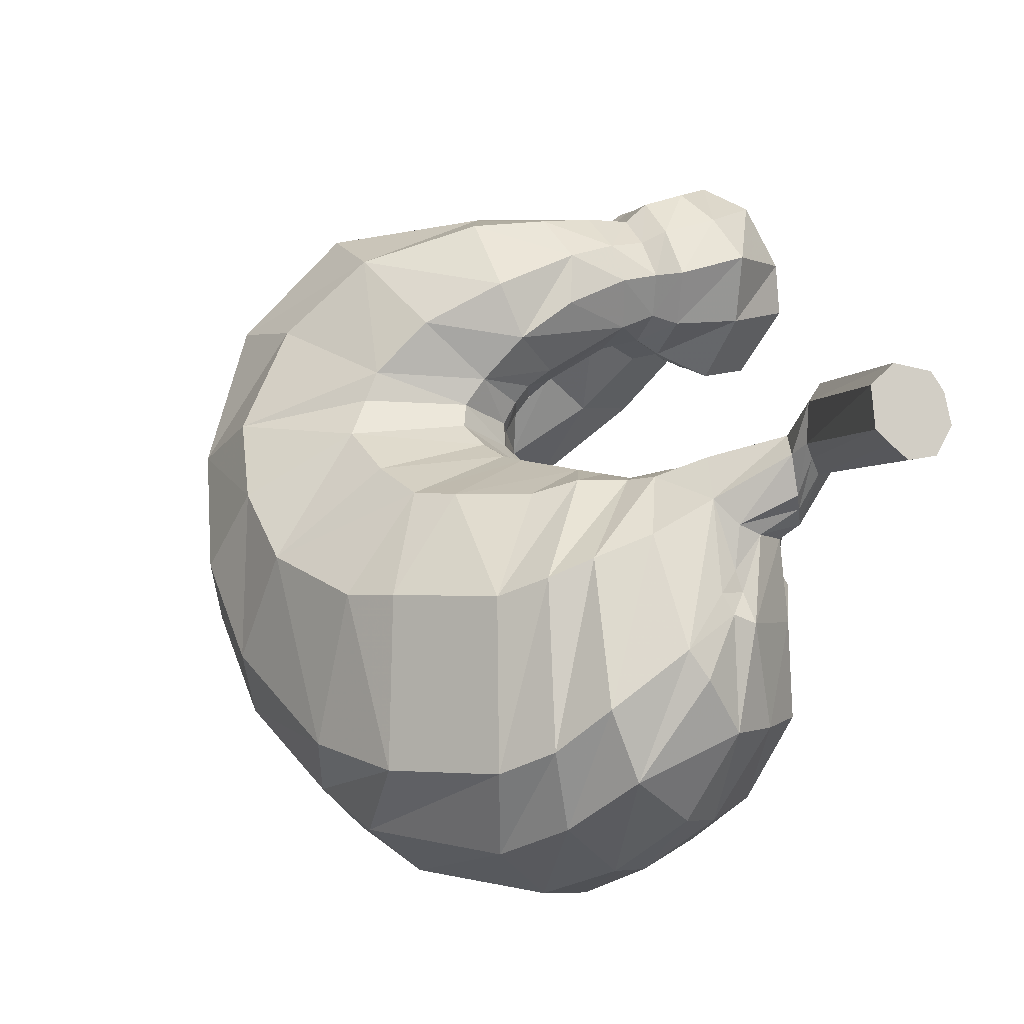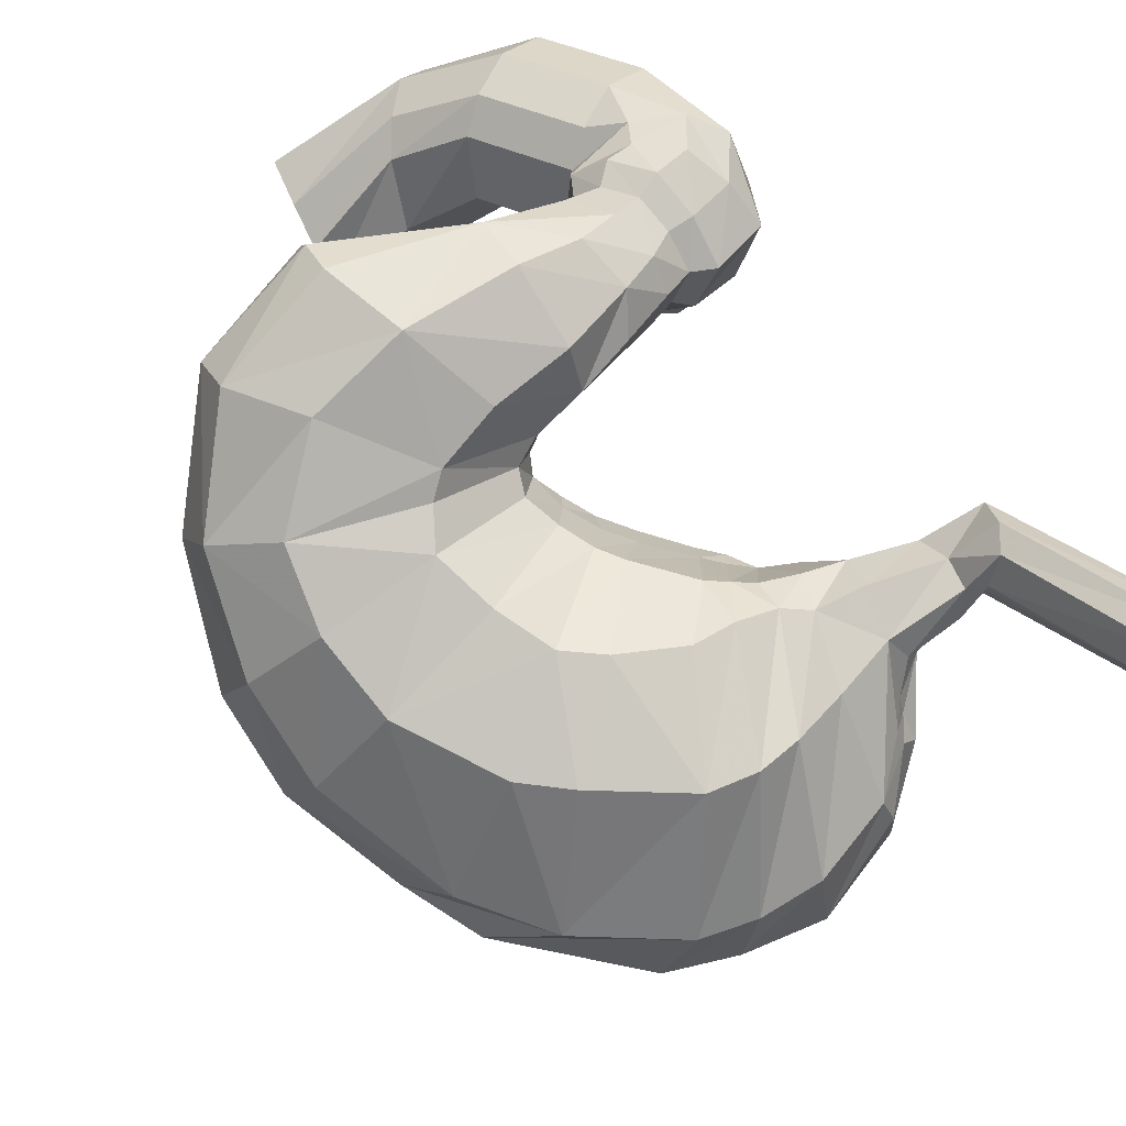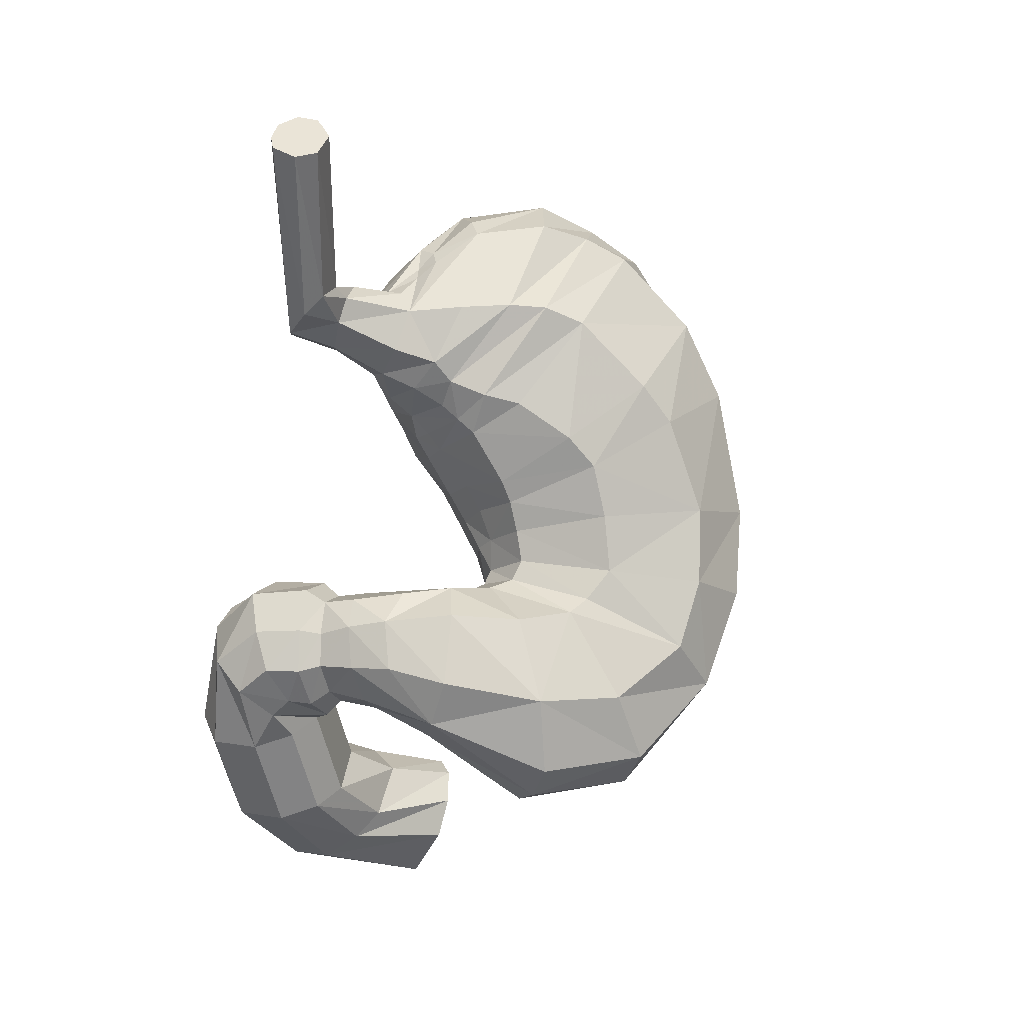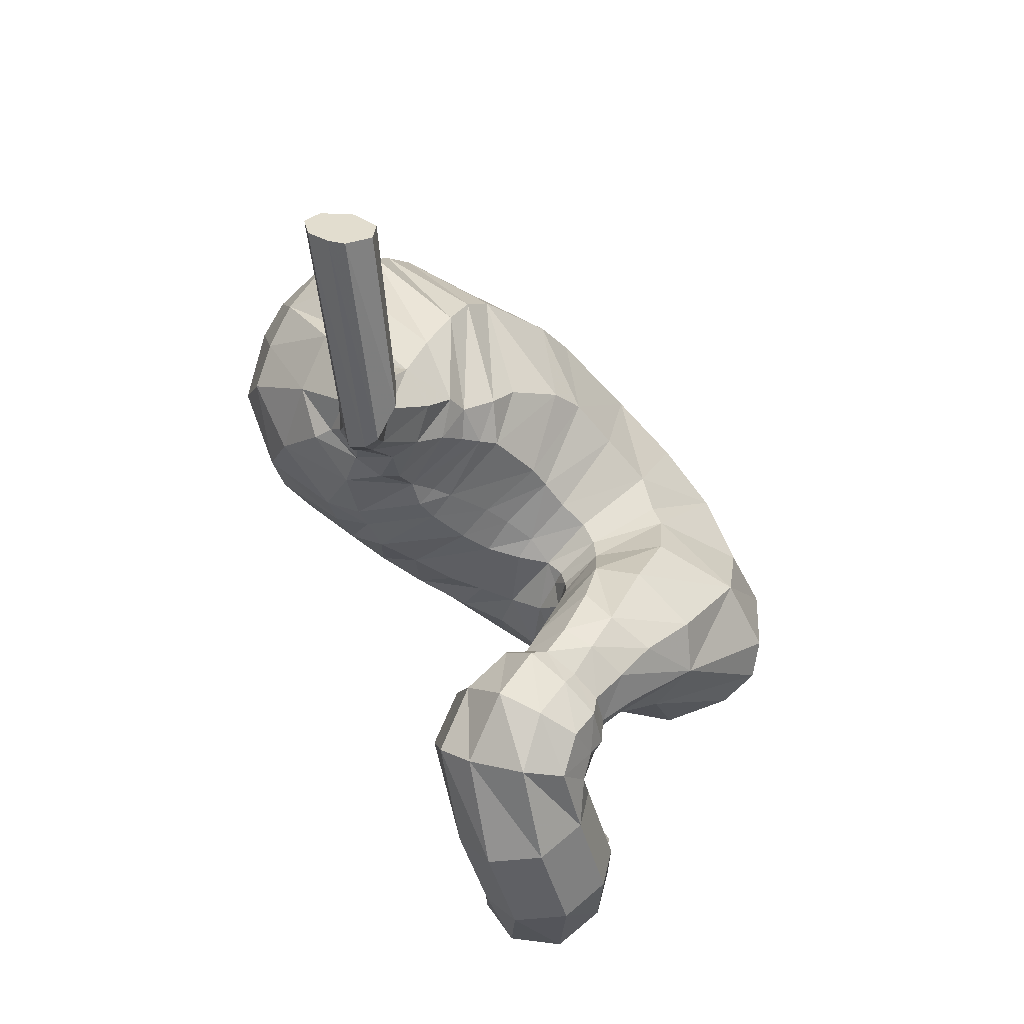
<metadata>
{"format":"obj","ext":"obj","renderer":"f3d","projection":"perspective","resolution":1024,"background":"white","views":[{"elev":-7.6,"azim":171.7,"up":"+Z"},{"elev":28.0,"azim":138.9,"up":"+Z"},{"elev":42.5,"azim":22.8,"up":"+Y"},{"elev":36.5,"azim":-39.4,"up":"+Y"}]}
</metadata>
<code>
v  0.01179 0.38 -0.03972
v  0.02711 0.3638 -0.06922
v  0.06129 0.315 -0.05874
v  0.02723 0.3612 -0.106
v  0.06474 0.3113 -0.1159
v  0.01862 0.3707 -0.1386
v  0.04911 0.3222 -0.1681
v  -0.02451 0.4004 -0.1988
v  -0.05065 0.4276 -0.2165
v  -0.03314 0.4071 -0.2793
v  -0.09767 0.4937 -0.2143
v  -0.1097 0.5191 -0.2084
v  -0.1188 0.5273 -0.2754
v  -0.112 0.5612 -0.1755
v  -0.1302 0.57 -0.2357
v  -0.1068 0.585 -0.1683
v  -0.1244 0.5969 -0.1976
v  -0.1164 0.6179 -0.1673
v  -0.1124 0.6012 -0.1572
v  -0.1237 0.6125 -0.1443
v  -0.09251 0.5959 -0.1373
v  -0.1193 0.6204 -0.1266
v  -0.1095 0.5898 -0.1624
v  -0.09073 0.5657 -0.1573
v  -0.09786 0.5197 -0.1813
v  -0.06487 0.5497 -0.1502
v  -0.0892 0.5028 -0.1814
v  -0.05974 0.5285 -0.1481
v  -0.04747 0.5398 -0.1452
v  -0.04808 0.5119 -0.1455
v  -0.03438 0.5304 -0.1401
v  -0.02469 0.4861 -0.1363
v  -0.005306 0.5083 -0.1287
v  -0.005752 0.4692 -0.1263
v  0.01037 0.493 -0.1204
v  0.02558 0.4754 -0.1076
v  0.01376 0.4603 -0.1098
v  0.03191 0.4556 -0.09277
v  -0.00188 0.4153 -0.141
v  0.01497 0.4078 -0.1196
v  -0.04812 0.4498 -0.1728
v  -0.07727 0.4768 -0.1801
v  -0.0796 0.4636 -0.2195
v  -0.07836 0.4587 -0.2864
v  -0.1042 0.4945 -0.2817
v  -0.1155 0.6051 -0.1883
v  -0.02259 0.4273 -0.1573
v  -0.003026 0.3734 -0.2554
v  0.02372 0.3445 -0.2254
v  -0.000463 0.3816 -0.1677
v  -0.06065 0.4409 -0.01525
v  -0.04522 0.4717 -0.01297
v  -0.03569 0.4458 -0.02264
v  0.002933 0.4634 -0.04187
v  -0.000263 0.4379 -0.04377
v  0.01714 0.4597 -0.05223
v  0.01293 0.4329 -0.05509
v  0.02509 0.4556 -0.0628
v  0.02127 0.4299 -0.06648
v  0.02957 0.4421 -0.08065
v  0.03272 0.4539 -0.07711
v  0.02019 0.4146 -0.08912
v  -0.02323 0.418 -0.01076
v  -0.05068 0.4128 -0.000517
v  -0.01351 0.4044 0.01593
v  0.000897 0.4065 -0.02223
v  0.007055 0.3963 0.009203
v  0.03683 0.344 -0.009864
v  -0.1207 0.6427 -0.1663
v  -0.1097 0.6365 -0.1744
v  -0.1244 0.6218 -0.1618
v  -0.1168 0.626 -0.2237
v  -0.1245 0.6037 -0.28
v  -0.1052 0.5619 -0.3278
v  -0.07764 0.5252 -0.3532
v  -0.05034 0.4835 -0.3651
v  0.003563 0.4057 -0.3461
v  0.03625 0.3702 -0.3233
v  0.07566 0.3272 -0.2699
v  0.1116 0.3007 -0.2053
v  0.1225 0.2883 -0.1176
v  0.1189 0.2937 -0.04229
v  0.07557 0.3305 0.01891
v  0.03376 0.3898 0.04353
v  -0.01063 0.4078 0.04704
v  -0.04041 0.4094 0.05245
v  -0.04412 0.4013 0.01939
v  -0.01201 0.4341 0.06444
v  0.04838 0.4328 0.06622
v  0.1155 0.3477 0.04376
v  0.1326 0.3754 0.05736
v  0.1696 0.3226 -0.0215
v  0.1877 0.3446 -0.009756
v  0.1827 0.3181 -0.121
v  0.2098 0.3467 -0.1156
v  0.1669 0.3339 -0.2208
v  0.1955 0.3653 -0.2183
v  0.1401 0.3654 -0.2934
v  0.1674 0.3897 -0.2872
v  0.008438 0.4722 0.05757
v  -0.02308 0.4646 0.06167
v  -0.006925 0.4942 0.02993
v  -0.03518 0.4857 0.03921
v  -0.05034 0.4566 0.06287
v  -0.04351 0.4299 0.06362
v  -0.005817 0.4965 -0.002451
v  -0.04261 0.491 0.01481
v  -0.06601 0.4689 -0.003855
v  -0.06546 0.4843 0.02042
v  -0.05799 0.4735 0.04479
v  0.09252 0.3985 -0.3457
v  0.05391 0.4347 -0.3749
v  -0.01073 0.5153 -0.3867
v  -0.03976 0.5612 -0.3721
v  -0.07475 0.603 -0.3428
v  -0.1038 0.6305 -0.288
v  -0.07882 0.656 -0.2929
v  -0.05361 0.6254 -0.3437
v  -0.0181 0.5797 -0.3734
v  0.02036 0.5442 -0.387
v  0.08924 0.4689 -0.3726
v  0.1236 0.4301 -0.3442
v  -0.03495 0.6266 -0.1365
v  -0.06503 0.6385 -0.1257
v  -0.07742 0.61 -0.1251
v  -0.1092 0.6602 -0.115
v  -0.1155 0.6315 -0.1166
v  -0.06423 0.6579 -0.1538
v  -0.1081 0.6756 -0.1287
v  -0.07942 0.6606 -0.1693
v  -0.113 0.6693 -0.1524
v  -0.1166 0.6572 -0.159
v  -0.09362 0.6543 -0.1743
v  -0.08822 0.6626 -0.2283
v  -0.1159 0.8201 -0.1126
v  -0.1519 0.8208 -0.1507
v  -0.1604 0.8213 -0.1339
v  -0.08154 0.5685 -0.1447
v  -0.05013 0.6012 -0.1278
v  -0.02725 0.5874 -0.1318
v  -0.0213 0.611 -0.1365
v  0.008828 0.6063 -0.1365
v  -0.01204 0.5803 -0.1285
v  0.0426 0.5228 -0.1099
v  0.06344 0.4858 -0.08444
v  0.06126 0.4771 -0.06904
v  0.04931 0.4792 -0.05186
v  0.03323 0.5387 -0.1146
v  0.02197 0.2117 0.005384
v  -0.01817 0.1462 -0.000602
v  -0.03075 0.1429 -0.01979
v  0.02591 0.4932 -0.02599
v  0.04154 0.4998 0.008019
v  0.05468 0.4701 0.05321
v  0.1414 0.4042 0.05403
v  0.1272 0.4563 0.02942
v  0.08949 0.49 -0.01734
v  0.1205 0.4805 -0.0497
v  0.1279 0.4811 -0.06855
v  0.1378 0.4949 -0.09294
v  0.1767 0.436 -0.01624
v  0.2011 0.3831 -0.0078
v  0.2269 0.3944 -0.09613
v  0.2154 0.3867 -0.2032
v  0.1937 0.4146 -0.2675
v  0.2051 0.4629 -0.2353
v  0.2252 0.4287 -0.1728
v  0.2033 0.4724 -0.1314
v  0.1217 0.585 -0.3133
v  0.06147 0.6358 -0.3171
v  0.06356 0.6423 -0.2125
v  0.00143 0.677 -0.2812
v  -0.04408 0.6799 -0.2459
v  -0.02746 0.6579 -0.1755
v  -0.06686 0.6672 -0.2112
v  -0.07711 0.6582 -0.1963
v  0.1221 0.5267 -0.12
v  0.1041 0.5592 -0.1397
v  0.08082 0.5794 -0.1429
v  0.03594 0.5998 -0.1446
v  0.003176 0.5732 -0.1252
v  0.2058 0.444 -0.08154
v  0.1462 0.5692 -0.2052
v  0.1607 0.5334 -0.2951
v  0.008426 0.66 -0.1906
v  0.03527 0.6568 -0.2023
v  0.03103 0.6565 -0.3051
v  0.1208 0.5974 -0.2077
v  0.1863 0.509 -0.1757
v  0.05273 0.5028 -0.09946
v  0.1528 0.472 -0.3209
v  0.1266 0.5178 -0.3477
v  0.05562 0.5994 -0.3636
v  0.01971 0.6312 -0.3496
v  -0.01684 0.6645 -0.323
v  -0.05686 0.6769 -0.2632
v  -0.07431 0.6662 -0.2236
v  -0.08178 0.6572 -0.2092
v  -0.1136 0.6954 -0.1002
v  -0.1397 0.6589 -0.0892
v  -0.1447 0.6484 -0.09937
v  -0.1468 0.6401 -0.1173
v  -0.1394 0.6463 -0.1346
v  -0.1272 0.6638 -0.1386
v  -0.12 0.6769 -0.131
v  -0.1141 0.6878 -0.124
v  -0.1263 0.82 -0.1448
v  -0.1182 0.8199 -0.137
v  -0.1285 0.8207 -0.1002
v  -0.1239 0.6835 -0.0869
v  -0.1493 0.8213 -0.1044
v  -0.1565 0.8214 -0.1153
v  -0.1362 0.8203 -0.1534
v  -0.06308 0.4016 -0.004364
v  -0.07528 0.4372 -0.02358
v  -0.08171 0.4725 -0.009487
v  -0.0818 0.4923 0.021
v  -0.07327 0.4783 0.05196
v  -0.06389 0.4568 0.07528
v  -0.05499 0.4227 0.07561
v  -0.049 0.3971 0.06057
v  -0.05264 0.3877 0.0221
v  -0.07195 0.4253 0.08213
v  -0.06208 0.3835 0.05629
v  -0.1054 0.3789 -0.02179
v  -0.08624 0.3972 -0.01903
v  -0.1106 0.4283 -0.03639
v  -0.1244 0.463 -0.004442
v  -0.1244 0.484 0.03463
v  -0.1073 0.4731 0.06229
v  -0.08893 0.4555 0.08317
v  -0.1374 0.4414 0.07851
v  -0.1097 0.432 0.09389
v  -0.1423 0.3997 -0.02638
v  -0.1628 0.4297 0.008947
v  -0.1588 0.4377 0.04015
v  -0.1455 0.3555 0.006433
v  -0.1641 0.3522 0.03277
v  -0.1641 0.3554 0.06914
v  -0.1361 0.3659 0.0995
v  -0.09724 0.3769 0.1002
v  -0.08415 0.409 0.08843
v  -0.1071 0.3654 -0.005181
v  -0.1426 0.2801 0.07544
v  -0.1147 0.2912 0.1057
v  -0.07598 0.3025 0.1064
v  -0.05113 0.3085 0.0871
v  -0.07228 0.3825 0.08093
v  -0.04093 0.3095 0.06245
v  -0.05426 0.3017 0.01658
v  -0.07541 0.3757 0.01041
v  -0.08596 0.2914 0.00099
v  -0.1243 0.2815 0.0126
v  -0.1421 0.2752 0.03924
v  -0.05571 0.253 -0.03015
v  -0.0912 0.2302 -0.02568
v  -0.1092 0.2112 -0.002869
v  -0.1116 0.2008 0.03321
v  -0.08833 0.2073 0.06839
v  -0.05353 0.2282 0.07599
v  -0.0302 0.2484 0.06137
v  -0.01934 0.2604 0.03888
v  -0.02785 0.2641 -0.008836
v  0.01985 0.2298 -0.01997
v  0.008111 0.2321 -0.04802
v  -0.005734 0.2253 -0.06293
v  -0.03275 0.1926 -0.0728
v  -0.0397 0.1518 -0.04579
v  0.002778 0.1657 0.01638
o stomach
g stomach
f 1 2 3
f 2 4 5
f 4 6 7
f 8 9 10
f 11 12 13
f 12 14 15
f 14 16 17
f 18 19 20
f 19 21 22
f 21 19 23
f 21 16 24
f 16 14 24
f 14 25 26
f 25 27 28
f 26 28 29
f 28 30 31
f 30 32 33
f 32 34 35
f 35 34 36
f 37 38 36
f 37 39 40
f 39 37 34
f 34 32 41
f 32 30 42
f 30 28 27
f 14 12 25
f 12 11 27
f 9 43 44
f 45 44 43
f 18 46 23
f 27 11 43
f 9 41 42
f 8 47 41
f 39 47 8
f 8 48 49
f 7 6 50
f 40 39 50
f 51 52 53
f 52 54 55
f 55 56 57
f 57 58 59
f 59 58 60
f 61 38 60
f 38 40 62
f 62 59 60
f 55 63 53
f 63 64 51
f 64 63 65
f 63 66 67
f 66 1 68
f 40 6 4
f 2 59 62
f 2 1 59
f 1 66 57
f 69 70 71
f 70 72 46
f 72 17 46
f 72 73 15
f 73 74 13
f 74 75 45
f 75 76 44
f 76 77 10
f 77 78 48
f 78 79 49
f 79 80 7
f 80 81 5
f 81 82 3
f 82 83 68
f 83 84 67
f 84 85 65
f 85 86 87
f 86 85 88
f 85 84 89
f 84 90 91
f 90 92 93
f 92 94 95
f 94 96 97
f 96 98 99
f 92 90 83
f 81 94 92
f 80 96 94
f 79 98 96
f 89 100 101
f 100 102 103
f 103 104 101
f 101 105 88
f 102 106 107
f 106 52 107
f 107 108 109
f 103 109 110
f 79 78 111
f 78 77 112
f 77 76 113
f 76 75 114
f 75 74 115
f 74 73 116
f 73 72 116
f 117 118 115
f 118 119 114
f 119 120 113
f 121 122 111
f 122 99 98
f 121 112 113
f 16 46 17
f 123 124 125
f 124 126 127
f 123 128 124
f 128 129 126
f 129 128 130
f 131 130 132
f 132 133 69
f 70 133 134
f 135 136 137
f 125 22 21
f 138 139 125
f 134 117 116
f 139 140 141
f 142 141 143
f 138 24 26
f 139 138 26
f 31 143 29
f 144 35 36
f 36 38 145
f 145 38 146
f 147 146 61
f 33 35 144
f 31 33 148
f 149 150 151
f 152 102 153
f 102 100 154
f 100 89 154
f 89 155 156
f 155 89 91
f 156 157 153
f 147 157 158
f 158 159 146
f 159 160 145
f 161 162 163
f 162 161 156
f 93 95 163
f 95 97 164
f 97 99 165
f 165 166 167
f 167 163 95
f 163 167 168
f 169 170 171
f 172 173 174
f 175 176 128
f 128 123 174
f 177 178 144
f 178 179 148
f 179 180 181
f 152 153 157
f 158 157 156
f 182 159 158
f 160 159 182
f 183 184 169
f 185 186 187
f 188 179 178
f 171 180 179
f 141 142 186
f 185 123 141
f 189 177 160
f 166 189 168
f 189 166 184
f 189 183 178
f 190 145 160
f 91 93 162
f 99 122 191
f 122 121 192
f 121 120 193
f 165 191 184
f 169 184 191
f 170 169 192
f 172 187 194
f 195 118 117
f 196 117 197
f 134 198 197
f 198 176 175
f 197 175 173
f 173 175 128
f 195 196 173
f 90 84 83
f 134 133 198
f 133 176 198
f 128 176 130
f 194 193 120
f 56 147 58
f 54 152 147
f 152 54 52
f 152 106 102
f 195 194 119
f 193 194 187
f 170 187 186
f 171 186 142
f 181 142 143
f 26 29 143
f 199 126 129
f 200 127 126
f 201 22 127
f 202 20 22
f 203 71 20
f 203 69 71
f 204 132 69
f 205 131 132
f 206 129 131
f 207 205 204
f 208 206 205
f 135 199 206
f 209 210 199
f 211 200 210
f 212 201 200
f 137 202 201
f 136 203 202
f 213 204 203
f 214 215 64
f 215 216 51
f 216 217 108
f 217 218 109
f 218 219 110
f 219 220 104
f 220 221 105
f 221 222 86
f 222 214 87
f 223 221 220
f 224 222 221
f 225 226 222
f 227 215 214
f 228 216 215
f 229 217 216
f 230 218 217
f 231 219 218
f 223 220 219
f 232 230 229
f 233 231 230
f 233 223 231
f 234 227 226
f 235 228 227
f 236 229 228
f 237 234 225
f 238 235 234
f 239 236 235
f 240 232 236
f 241 233 232
f 241 242 233
f 224 221 242
f 214 222 226
f 223 242 221
f 243 225 222
f 244 239 238
f 245 240 239
f 246 241 240
f 247 248 241
f 249 224 248
f 250 251 224
f 252 243 251
f 253 237 243
f 254 238 237
f 255 252 250
f 256 253 252
f 257 254 253
f 258 244 254
f 259 245 244
f 260 246 245
f 261 247 246
f 262 249 247
f 263 250 249
f 149 261 260
f 264 262 261
f 265 263 262
f 266 255 263
f 267 256 255
f 268 257 256
f 151 258 257
f 150 259 258
f 269 260 259
f 3 68 1
f 5 3 2
f 7 5 4
f 10 48 8
f 13 45 11
f 15 13 12
f 17 15 14
f 20 71 18
f 22 20 19
f 24 138 21
f 21 23 16
f 26 24 14
f 28 26 25
f 31 29 28
f 33 31 30
f 35 33 32
f 34 37 36
f 40 38 37
f 34 47 39
f 41 47 34
f 42 41 32
f 27 42 30
f 27 25 12
f 44 10 9
f 43 11 45
f 23 19 18
f 43 42 27
f 42 43 9
f 41 9 8
f 8 50 39
f 49 50 8
f 50 49 7
f 50 6 40
f 51 108 52
f 55 53 52
f 55 54 56
f 57 56 58
f 58 61 60
f 62 60 38
f 55 66 63
f 51 53 63
f 65 87 64
f 67 65 63
f 68 67 66
f 4 62 40
f 62 4 2
f 1 57 59
f 66 55 57
f 70 18 71
f 46 18 70
f 15 17 72
f 13 15 73
f 45 13 74
f 44 45 75
f 10 44 76
f 48 10 77
f 49 48 78
f 7 49 79
f 5 7 80
f 3 5 81
f 68 3 82
f 67 68 83
f 65 67 84
f 87 65 85
f 88 105 86
f 89 88 85
f 91 89 84
f 93 91 90
f 95 93 92
f 97 95 94
f 99 97 96
f 83 82 92
f 92 82 81
f 94 81 80
f 96 80 79
f 101 88 89
f 103 101 100
f 103 110 104
f 101 104 105
f 107 103 102
f 107 52 108
f 103 107 109
f 111 98 79
f 112 111 78
f 113 112 77
f 114 113 76
f 115 114 75
f 116 115 74
f 115 116 117
f 114 115 118
f 113 114 119
f 111 112 121
f 98 111 122
f 113 120 121
f 16 23 46
f 125 139 123
f 127 125 124
f 126 124 128
f 130 131 129
f 130 133 132
f 133 70 69
f 134 72 70
f 137 212 211
f 137 211 209
f 137 209 135
f 135 208 207
f 135 207 213
f 135 213 136
f 125 127 22
f 125 21 138
f 116 72 134
f 141 123 139
f 141 140 143
f 26 140 139
f 31 181 143
f 36 190 144
f 145 190 36
f 38 61 146
f 61 58 147
f 144 148 33
f 148 181 31
f 151 268 267
f 151 267 266
f 151 266 265
f 151 265 264
f 151 264 149
f 149 269 150
f 154 153 102
f 156 154 89
f 153 154 156
f 158 146 147
f 145 146 159
f 163 182 161
f 156 155 162
f 163 162 93
f 165 164 97
f 167 164 165
f 95 164 167
f 168 182 163
f 171 188 169
f 174 185 172
f 144 190 177
f 148 144 178
f 181 148 179
f 157 147 152
f 156 161 158
f 158 161 182
f 182 168 160
f 169 188 183
f 187 172 185
f 178 183 188
f 179 188 171
f 186 185 141
f 185 174 123
f 160 168 189
f 168 167 166
f 184 183 189
f 178 177 189
f 160 177 190
f 162 155 91
f 191 165 99
f 192 191 122
f 193 192 121
f 184 166 165
f 191 192 169
f 192 193 170
f 194 195 172
f 117 196 195
f 117 134 197
f 175 197 198
f 173 196 197
f 128 174 173
f 173 172 195
f 133 130 176
f 120 119 194
f 147 56 54
f 52 106 152
f 119 118 195
f 187 170 193
f 186 171 170
f 142 180 171
f 181 180 142
f 143 140 26
f 199 210 126
f 126 210 200
f 127 200 201
f 22 201 202
f 20 202 203
f 203 204 69
f 204 205 132
f 205 206 131
f 206 199 129
f 204 213 207
f 205 207 208
f 206 208 135
f 199 135 209
f 210 209 211
f 200 211 212
f 201 212 137
f 202 137 136
f 203 136 213
f 215 51 64
f 216 108 51
f 217 109 108
f 218 110 109
f 219 104 110
f 220 105 104
f 221 86 105
f 222 87 86
f 214 64 87
f 224 251 222
f 214 226 227
f 215 227 228
f 216 228 229
f 217 229 230
f 218 230 231
f 219 231 223
f 229 236 232
f 230 232 233
f 233 242 223
f 226 225 234
f 227 234 235
f 228 235 236
f 225 243 237
f 234 237 238
f 235 238 239
f 236 239 240
f 232 240 241
f 241 248 242
f 242 248 224
f 222 251 243
f 238 254 244
f 239 244 245
f 240 245 246
f 241 246 247
f 248 247 249
f 224 249 250
f 251 250 252
f 243 252 253
f 237 253 254
f 250 263 255
f 252 255 256
f 253 256 257
f 254 257 258
f 244 258 259
f 245 259 260
f 246 260 261
f 247 261 262
f 249 262 263
f 260 269 149
f 261 149 264
f 262 264 265
f 263 265 266
f 255 266 267
f 256 267 268
f 257 268 151
f 258 151 150
f 259 150 269

</code>
